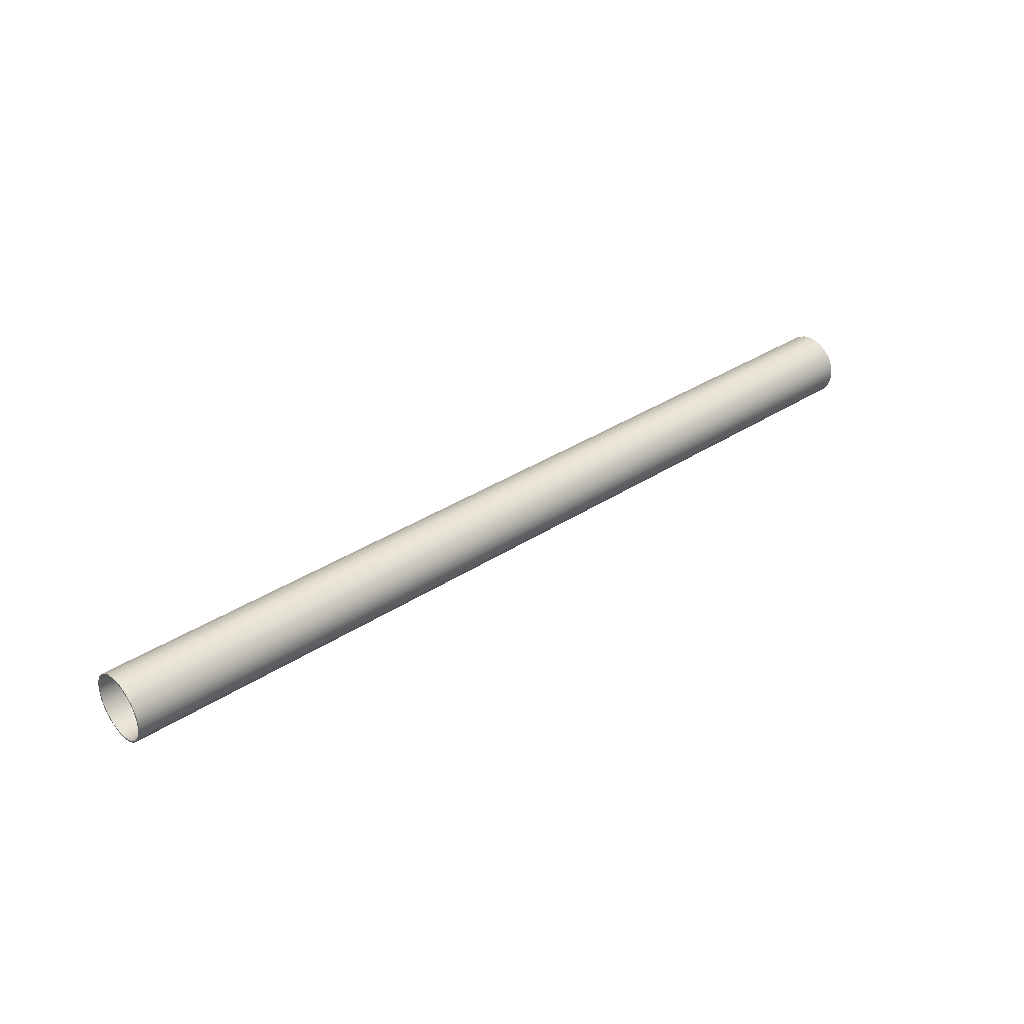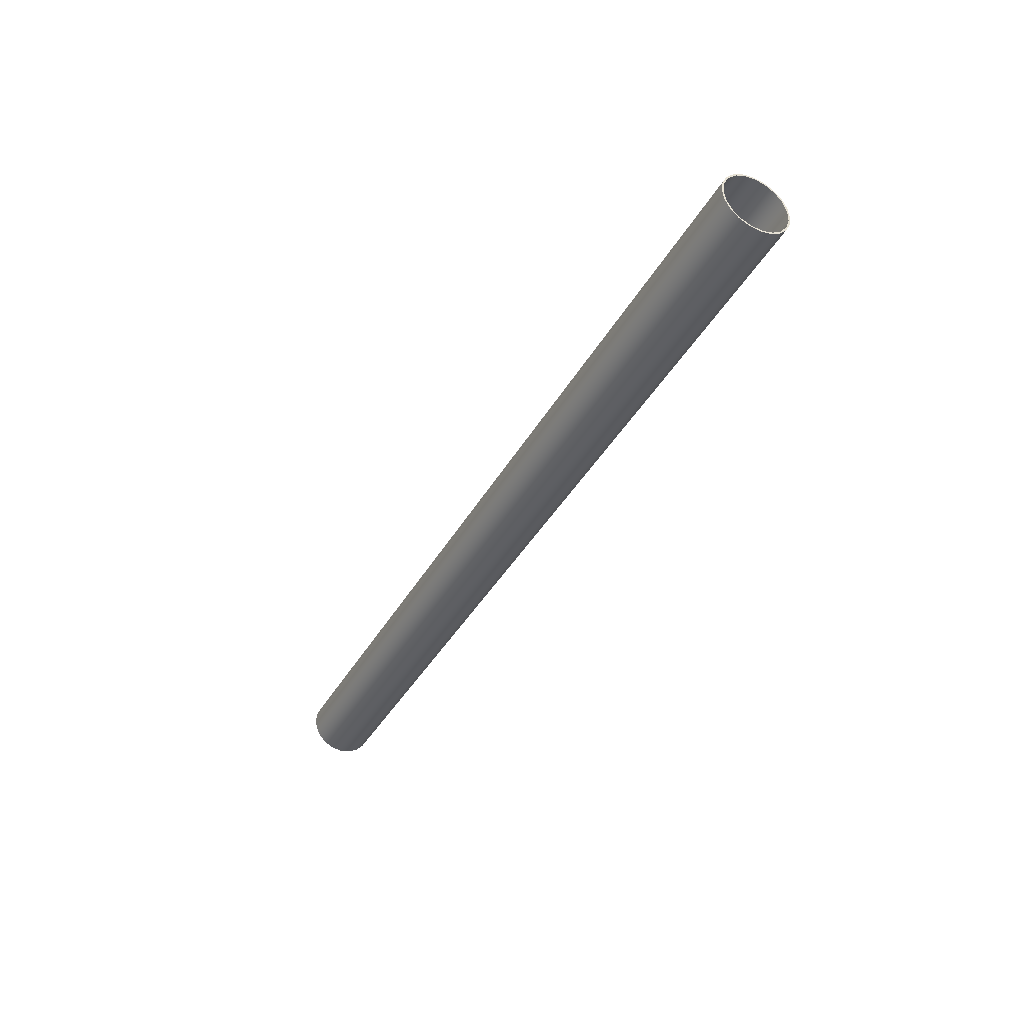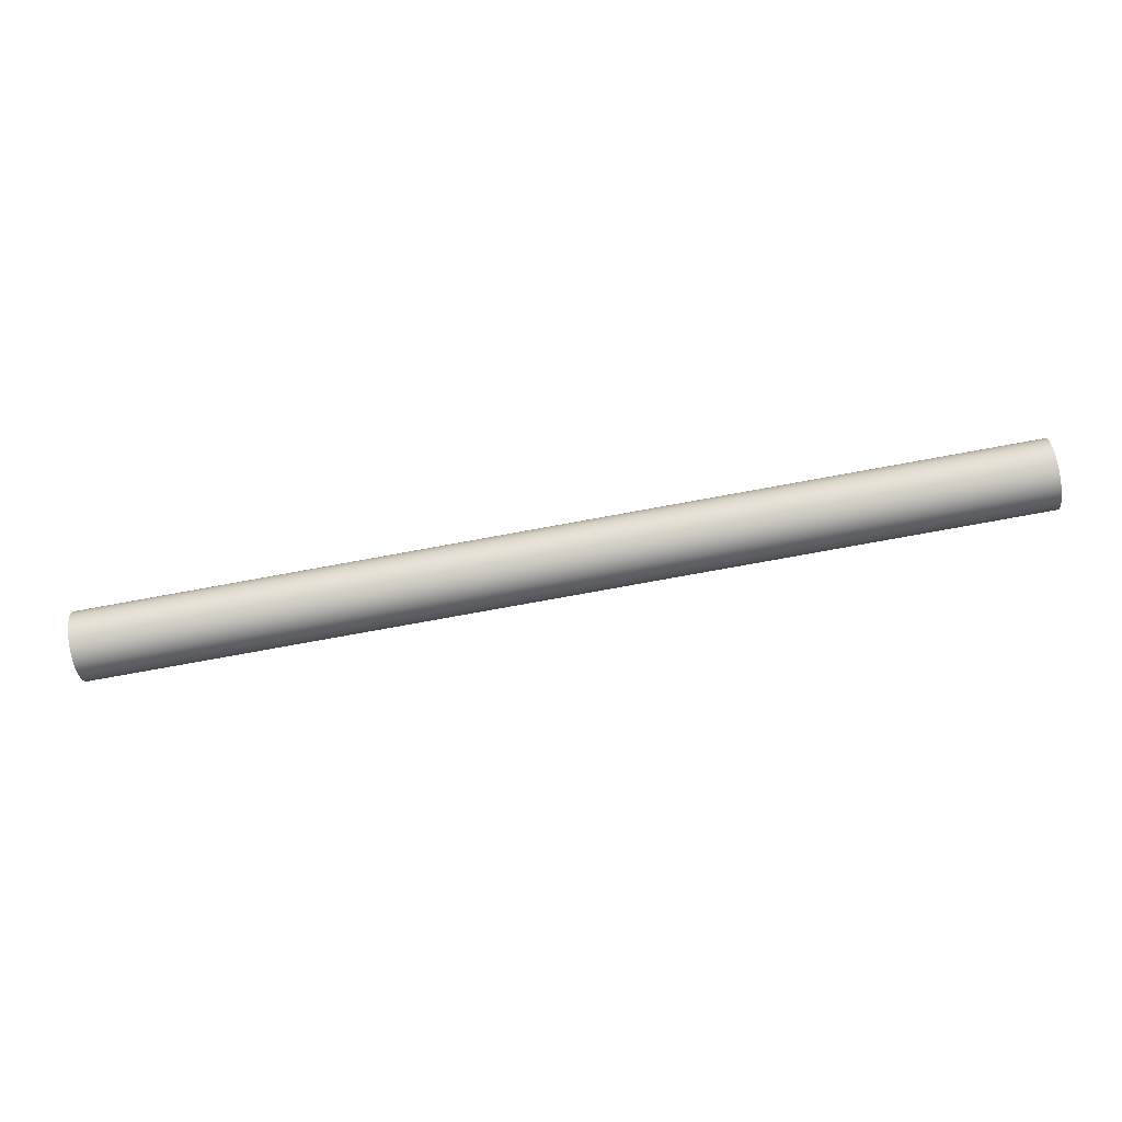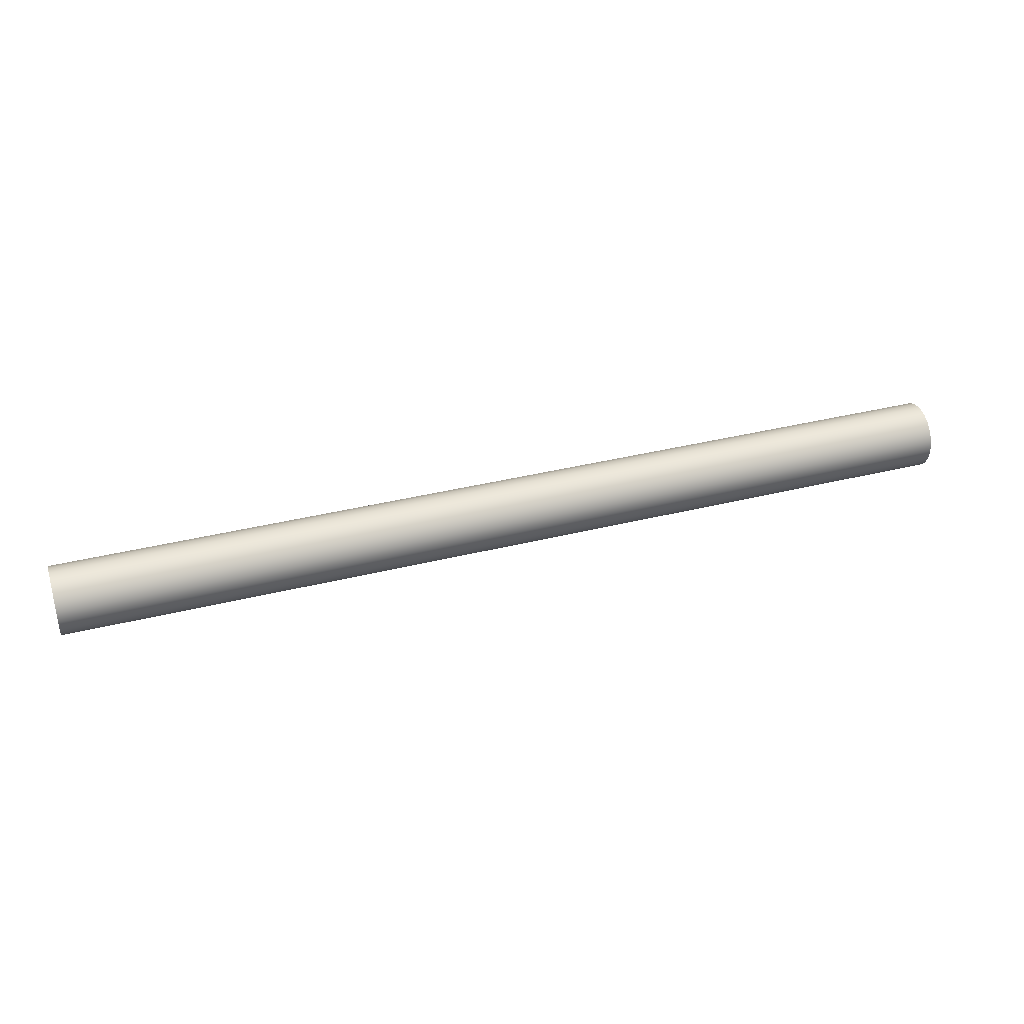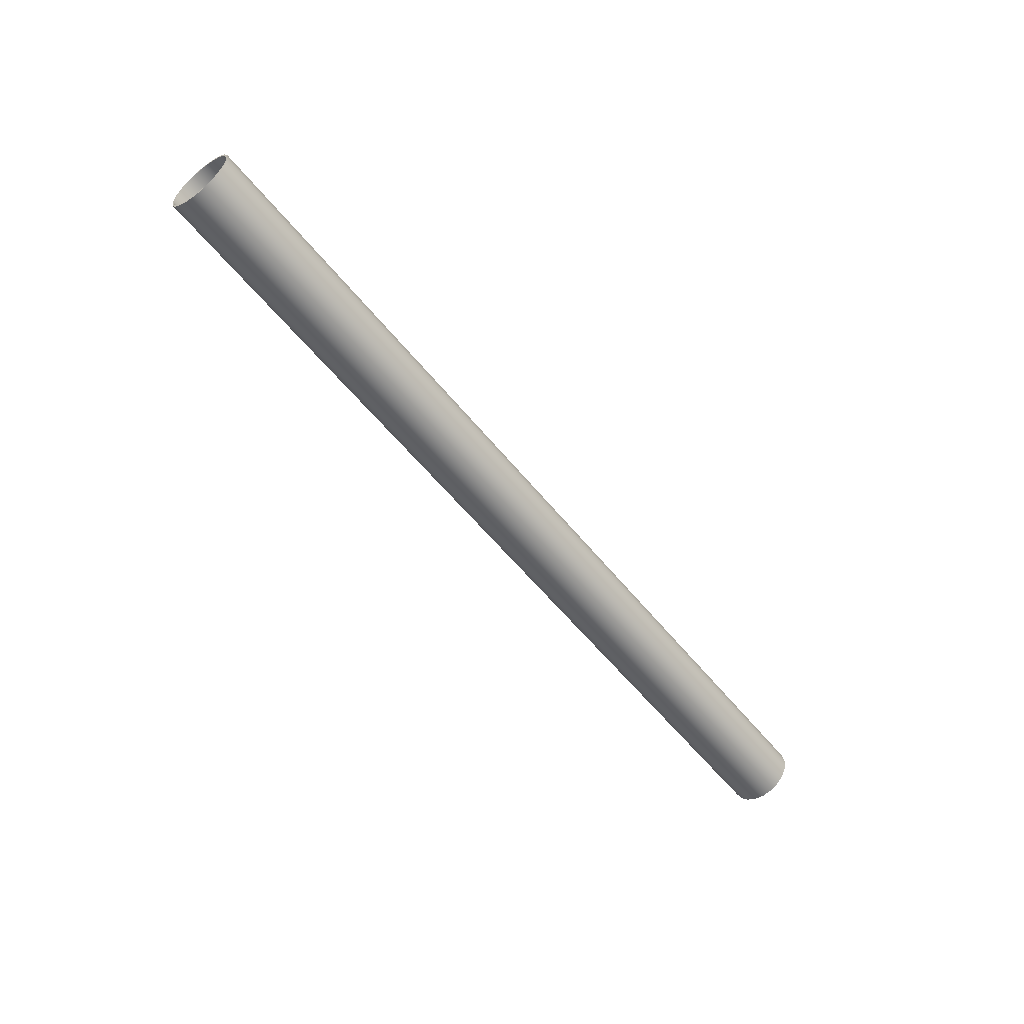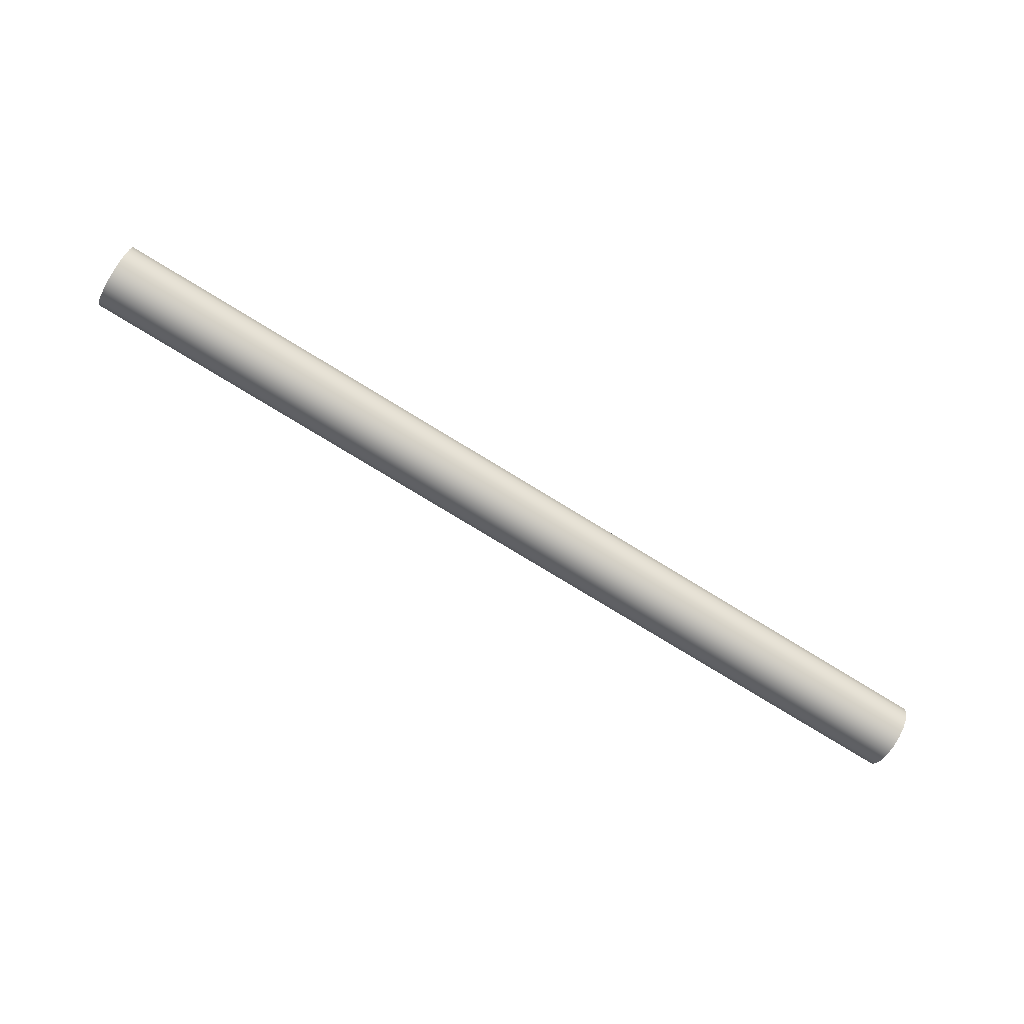
<metadata>
{"format":"obj","ext":"obj","renderer":"f3d","projection":"perspective","resolution":1024,"background":"white","views":[{"elev":34.6,"azim":138.7,"up":"+Z"},{"elev":-38.8,"azim":63.6,"up":"+Y"},{"elev":-77.7,"azim":-169.7,"up":"+Y"},{"elev":36.9,"azim":-17.9,"up":"+Z"},{"elev":-55.5,"azim":-52.2,"up":"+Z"},{"elev":-78.6,"azim":148.7,"up":"+Y"}]}
</metadata>
<code>
v -21.65 -1.944e-16 1.587
v -21.65 -0.4906 1.51
v -21.65 -0.9331 1.284
v -21.65 -1.284 0.9331
v -21.65 -1.51 0.4906
v -21.65 -1.587 -9.721e-17
v -21.65 -1.51 -0.4906
v -21.65 -1.284 -0.9331
v -21.65 -0.9331 -1.284
v -21.65 -0.4906 -1.51
v -21.65 0 -1.587
v -21.65 0.4906 -1.51
v -21.65 0.9331 -1.284
v -21.65 1.284 -0.9331
v -21.65 1.51 -0.4906
v -21.65 1.587 -9.721e-17
v -21.65 1.51 0.4906
v -21.65 1.284 0.9331
v -21.65 0.9331 1.284
v -21.65 0.4906 1.51
v 21.65 -1.944e-16 1.587
v 21.65 0.4906 1.51
v 21.65 0.9331 1.284
v 21.65 1.284 0.9331
v 21.65 1.51 0.4906
v 21.65 1.587 -9.721e-17
v 21.65 1.51 -0.4906
v 21.65 1.284 -0.9331
v 21.65 0.9331 -1.284
v 21.65 0.4906 -1.51
v 21.65 0 -1.587
v 21.65 -0.4906 -1.51
v 21.65 -0.9331 -1.284
v 21.65 -1.284 -0.9331
v 21.65 -1.51 -0.4906
v 21.65 -1.587 -9.721e-17
v 21.65 -1.51 0.4906
v 21.65 -1.284 0.9331
v 21.65 -0.9331 1.284
v 21.65 -0.4906 1.51
v -21.65 -1.944e-16 1.587
v 21.65 -1.944e-16 1.587
v 21.65 -1.846e-16 1.508
v 21.65 0.4895 1.426
v 21.65 0.9259 1.19
v 21.65 1.262 0.8245
v 21.65 1.461 0.3701
v 21.65 1.502 -0.1245
v 21.65 1.381 -0.6056
v 21.65 1.109 -1.021
v 21.65 0.7175 -1.326
v 21.65 0.2481 -1.487
v 21.65 -0.2481 -1.487
v 21.65 -0.7175 -1.326
v 21.65 -1.109 -1.021
v 21.65 -1.381 -0.6056
v 21.65 -1.502 -0.1245
v 21.65 -1.461 0.3701
v 21.65 -1.262 0.8245
v 21.65 -0.9259 1.19
v 21.65 -0.4895 1.426
v 21.65 -1.944e-16 1.587
v 21.65 -0.4906 1.51
v 21.65 -0.9331 1.284
v 21.65 -1.284 0.9331
v 21.65 -1.51 0.4906
v 21.65 -1.587 -9.721e-17
v 21.65 -1.51 -0.4906
v 21.65 -1.284 -0.9331
v 21.65 -0.9331 -1.284
v 21.65 -0.4906 -1.51
v 21.65 0 -1.587
v 21.65 0.4906 -1.51
v 21.65 0.9331 -1.284
v 21.65 1.284 -0.9331
v 21.65 1.51 -0.4906
v 21.65 1.587 -9.721e-17
v 21.65 1.51 0.4906
v 21.65 1.284 0.9331
v 21.65 0.9331 1.284
v 21.65 0.4906 1.51
v -21.65 -1.846e-16 1.508
v -21.65 -0.4895 1.426
v -21.65 -0.9259 1.19
v -21.65 -1.262 0.8245
v -21.65 -1.461 0.3701
v -21.65 -1.502 -0.1245
v -21.65 -1.381 -0.6056
v -21.65 -1.109 -1.021
v -21.65 -0.7175 -1.326
v -21.65 -0.2481 -1.487
v -21.65 0.2481 -1.487
v -21.65 0.7175 -1.326
v -21.65 1.109 -1.021
v -21.65 1.381 -0.6056
v -21.65 1.502 -0.1245
v -21.65 1.461 0.3701
v -21.65 1.262 0.8245
v -21.65 0.9259 1.19
v -21.65 0.4895 1.426
v -21.65 -1.944e-16 1.587
v -21.65 0.4906 1.51
v -21.65 0.9331 1.284
v -21.65 1.284 0.9331
v -21.65 1.51 0.4906
v -21.65 1.587 -9.721e-17
v -21.65 1.51 -0.4906
v -21.65 1.284 -0.9331
v -21.65 0.9331 -1.284
v -21.65 0.4906 -1.51
v -21.65 0 -1.587
v -21.65 -0.4906 -1.51
v -21.65 -0.9331 -1.284
v -21.65 -1.284 -0.9331
v -21.65 -1.51 -0.4906
v -21.65 -1.587 -9.721e-17
v -21.65 -1.51 0.4906
v -21.65 -1.284 0.9331
v -21.65 -0.9331 1.284
v -21.65 -0.4906 1.51
v -21.65 -1.846e-16 1.508
v -21.65 0.4895 1.426
v -21.65 0.9259 1.19
v -21.65 1.262 0.8245
v -21.65 1.461 0.3701
v -21.65 1.502 -0.1245
v -21.65 1.381 -0.6056
v -21.65 1.109 -1.021
v -21.65 0.7175 -1.326
v -21.65 0.2481 -1.487
v -21.65 -0.2481 -1.487
v -21.65 -0.7175 -1.326
v -21.65 -1.109 -1.021
v -21.65 -1.381 -0.6056
v -21.65 -1.502 -0.1245
v -21.65 -1.461 0.3701
v -21.65 -1.262 0.8245
v -21.65 -0.9259 1.19
v -21.65 -0.4895 1.426
v 21.65 -1.846e-16 1.508
v 21.65 -0.4895 1.426
v 21.65 -0.9259 1.19
v 21.65 -1.262 0.8245
v 21.65 -1.461 0.3701
v 21.65 -1.502 -0.1245
v 21.65 -1.381 -0.6056
v 21.65 -1.109 -1.021
v 21.65 -0.7175 -1.326
v 21.65 -0.2481 -1.487
v 21.65 0.2481 -1.487
v 21.65 0.7175 -1.326
v 21.65 1.109 -1.021
v 21.65 1.381 -0.6056
v 21.65 1.502 -0.1245
v 21.65 1.461 0.3701
v 21.65 1.262 0.8245
v 21.65 0.9259 1.19
v 21.65 0.4895 1.426
v 21.65 -1.846e-16 1.508
v -21.65 -1.846e-16 1.508
f 2 40 1
f 1 40 42
f 41 21 20
f 20 21 22
f 20 22 19
f 19 22 23
f 19 23 18
f 18 23 24
f 18 24 17
f 17 24 25
f 17 25 16
f 16 25 26
f 16 26 15
f 15 26 27
f 15 27 14
f 14 27 28
f 14 28 13
f 13 28 29
f 13 29 12
f 12 29 30
f 12 30 11
f 11 30 31
f 11 31 10
f 10 31 32
f 10 32 9
f 9 32 33
f 9 33 8
f 8 33 34
f 8 34 7
f 7 34 35
f 7 35 6
f 6 35 36
f 6 36 5
f 5 36 37
f 5 37 4
f 4 37 38
f 4 38 3
f 3 38 39
f 3 39 2
f 2 39 40
f 44 81 43
f 43 81 62
f 43 62 63
f 81 44 80
f 80 44 45
f 80 45 79
f 79 45 46
f 79 46 78
f 78 46 47
f 78 47 77
f 77 47 48
f 77 48 76
f 76 48 49
f 76 49 75
f 75 49 50
f 75 50 74
f 74 50 51
f 74 51 73
f 73 51 52
f 73 52 72
f 72 52 53
f 72 53 71
f 71 53 54
f 71 54 70
f 70 54 55
f 70 55 69
f 69 55 56
f 69 56 68
f 68 56 57
f 68 57 67
f 67 57 58
f 67 58 66
f 66 58 59
f 66 59 65
f 65 59 60
f 65 60 64
f 64 60 61
f 64 61 63
f 63 61 43
f 83 120 82
f 82 120 101
f 82 101 102
f 120 83 119
f 119 83 84
f 119 84 118
f 118 84 85
f 118 85 117
f 117 85 86
f 117 86 116
f 116 86 87
f 116 87 115
f 115 87 88
f 115 88 114
f 114 88 89
f 114 89 113
f 113 89 90
f 113 90 112
f 112 90 91
f 112 91 111
f 111 91 92
f 111 92 110
f 110 92 93
f 110 93 109
f 109 93 94
f 109 94 108
f 108 94 95
f 108 95 107
f 107 95 96
f 107 96 106
f 106 96 97
f 106 97 105
f 105 97 98
f 105 98 104
f 104 98 99
f 104 99 103
f 103 99 100
f 103 100 102
f 102 100 82
f 122 158 121
f 121 158 159
f 160 140 139
f 139 140 141
f 139 141 138
f 138 141 142
f 138 142 137
f 137 142 143
f 137 143 136
f 136 143 144
f 136 144 135
f 135 144 145
f 135 145 134
f 134 145 146
f 134 146 133
f 133 146 147
f 133 147 132
f 132 147 148
f 132 148 131
f 131 148 149
f 131 149 130
f 130 149 150
f 130 150 129
f 129 150 151
f 129 151 128
f 128 151 152
f 128 152 127
f 127 152 153
f 127 153 126
f 126 153 154
f 126 154 125
f 125 154 155
f 125 155 124
f 124 155 156
f 124 156 123
f 123 156 157
f 123 157 122
f 122 157 158

</code>
